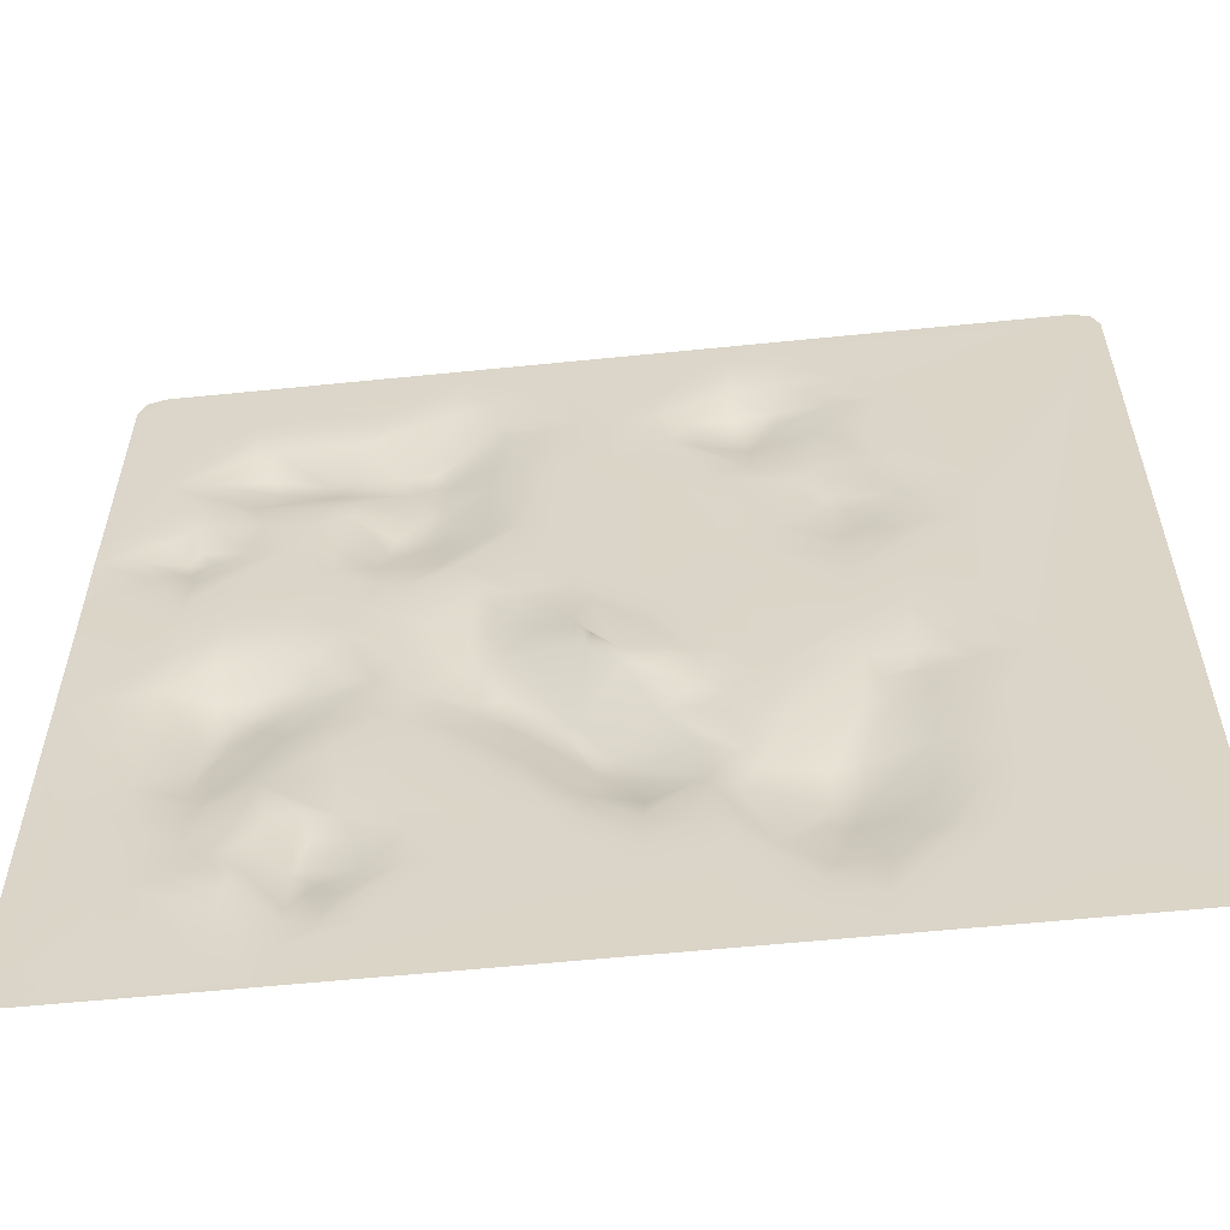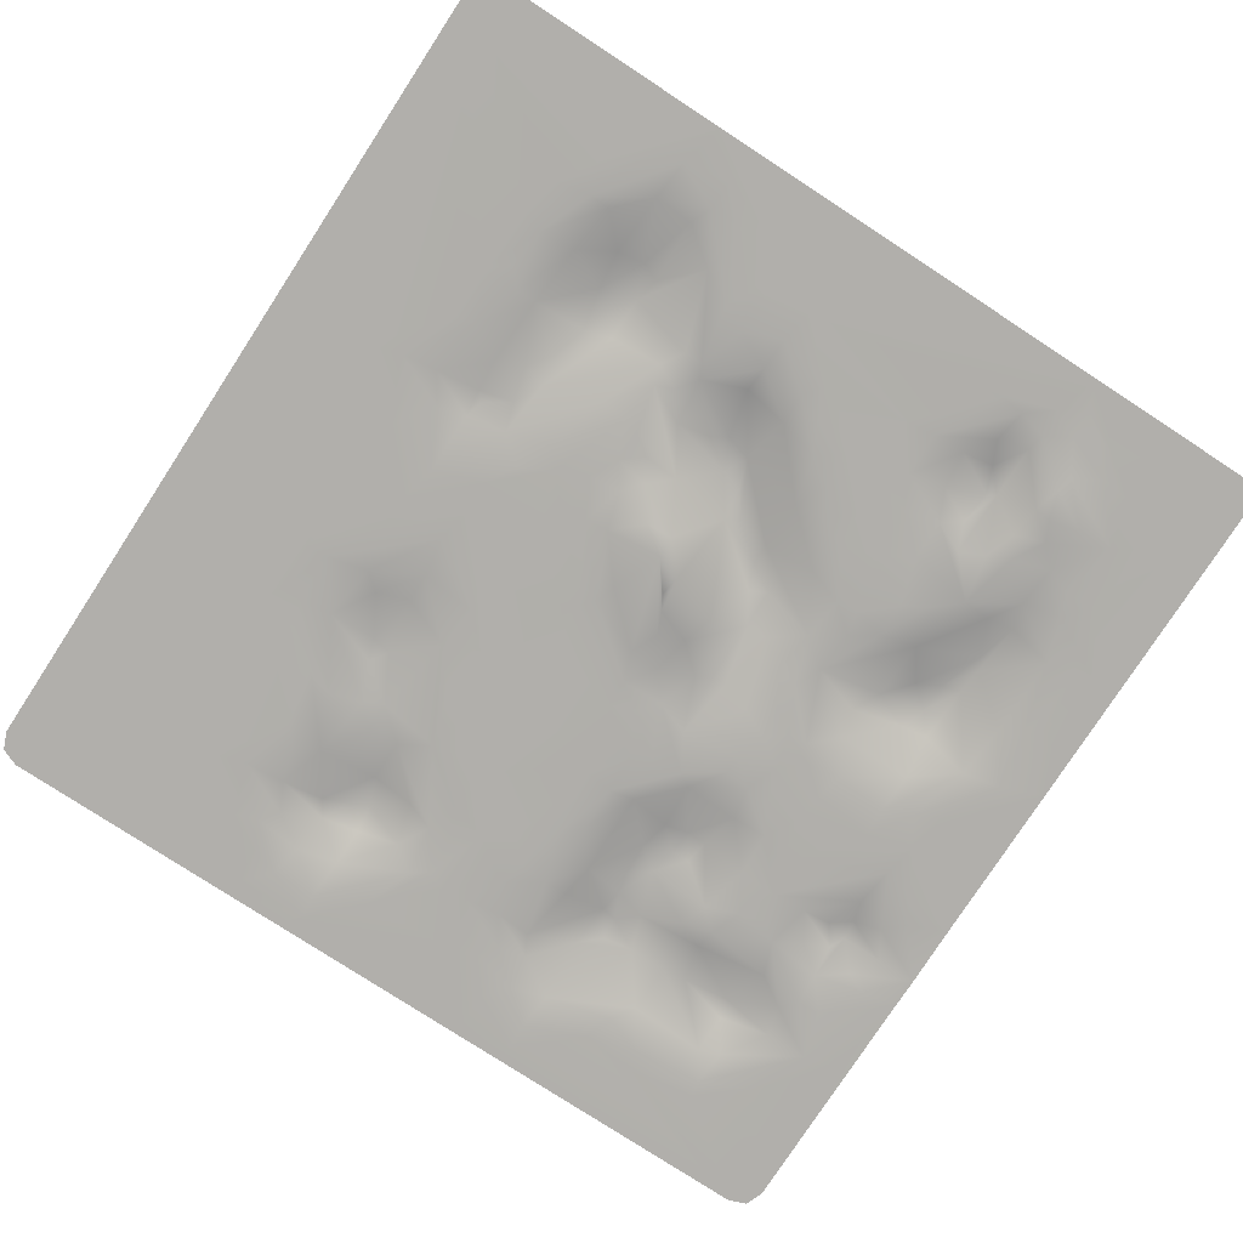
<metadata>
{"format":"obj","ext":"obj","renderer":"f3d","projection":"perspective","resolution":1024,"background":"white","views":[{"elev":-58.1,"azim":6.0,"up":"+Z"},{"elev":-78.2,"azim":146.9,"up":"+Y"}]}
</metadata>
<code>
o Plane
v 98.44 0 -98.44
v -98.41 0 -98.41
v 98.41 0 98.41
v -98.44 0 98.44
v -100 0.000115 -32.57
v -99.99 -0.000137 19.52
v -99.98 0 94.51
v -20.51 0.000653 100
v 40.39 0.000644 100
v 57.39 0.002155 -80.95
v 63.51 0.003085 -71.86
v 61.32 0.08188 -37.64
v 62.43 0.0678 -13.76
v 54.42 -7.2e-05 3.539
v 61.55 0.03999 22.78
v 61.37 0.0704 33.89
v 40.43 -0.00045 -100
v 53.85 0.8162 -32.63
v 52.58 0.4251 -13.67
v 52.53 0.03615 -5.605
v 42.86 0.02687 -89.61
v 43.31 4.086 -57.8
v 43.77 2.659 -40.46
v 43.59 0.681 -21.34
v 41.63 0.004078 -9.589
v 43.39 0.08825 81.48
v 34.03 3.508 -65.89
v 26.35 0.4966 -74
v 23.86 0.04799 -37.65
v 23.28 -0.04419 -23.28
v 23.98 0.03874 22.92
v 23.03 0.105 34.92
v 26.31 1.214 50.41
v 23.09 0.8933 80.6
v 15.77 0.007111 -75.53
v 15.63 0.07654 -33.33
v 16.15 -0.3274 -23.94
v 14.06 0.02193 44.44
v 16.82 1.342 60.29
v 7.231 0.6215 -32.8
v 10.67 -0.002893 3.12
v 5.291 0.08825 61.38
v 1.423 -2.563 -22.06
v -5.758 -1.707 -7.255
v -5.296 -0.2836 4.238
v -2.815 -0.008515 13.34
v -14.81 0.139 -52.91
v -6.817 3.841 -30.89
v -13.95 -0.2644 -4.074
v -12.32 0.06653 4.464
v -13.76 0.03186 14.81
v -12.48 0.004582 32.55
v -13.76 0.0434 81.48
v -23.68 2.021 -14.09
v -23.84 2.357 -0.1292
v -24.98 0.5245 13.32
v -22.44 0.09636 22.66
v -24.64 1.301 51.4
v -24.71 0.2484 84.15
v -20.45 0.01232 89.55
v -33.91 0.08118 -71
v -33.75 0.7653 1.624
v -38.13 0.03064 11.7
v -33.88 3.174 33.92
v -33.88 4.029 52.97
v -32.01 0.06482 90.24
v -47.05 0.1137 -85.24
v -41.43 0.6956 -71.41
v -37.7 0.01453 -53.98
v -43.04 0.1992 -24.48
v -39.63 0.3355 -8.982
v -40.48 0.09229 4.724
v -52.91 0.01806 -89.94
v -52.85 0.7741 -79.63
v -52.83 0.5732 -52.92
v -51.85 0.08825 4.233
v -63.25 -0.03974 -90.47
v -61.23 -0.8784 -69.89
v -60.57 -0.2017 -62.51
v -62.43 3.967 -23.28
v -62.36 0.09532 33.6
v -55.13 1.187 53.1
v -57.01 0.06659 81.27
v -70.16 -0.06228 -83.05
v -71.72 -0.208 -60.63
v -72.19 0.8931 -5.135
v -70.34 0.4992 33.01
v -68.27 0.1099 42.9
v -72.76 0.08742 79.67
v -79.68 0.04347 -53.31
v -79.83 0.7464 24.46
v -80.9 0.4597 44.35
v -80.05 0.7517 61.91
v -89.95 0.05397 -43.39
v -88.22 0.1554 -26.37
v -91.23 0.08086 23.29
v -91.83 0.1075 41.67
v 99.99 0 94.47
v 99.99 0 -94.47
v -94.56 0 -99.96
v -100 -0.000446 -18.2
v -94.48 0 99.99
v 27.35 4e-06 100
v 94.5 0 99.98
v 94.48 0 -99.99
v 61.48 0.1167 -52.01
v 63.11 0.3936 -24.45
v 58.78 0.4452 -17.83
v 59.16 0.01086 40.06
v 55.64 0.1501 -73.35
v 53.38 0.8002 -48.18
v 53.21 1.625 -25.74
v 52.49 1.405 -19.56
v 52.31 0.3816 20.55
v 48.34 1.133 23.99
v 55.04 0.007004 49.9
v 48.21 0.002144 83.4
v 43.68 0.4208 -80.67
v 44.26 3.066 -66.46
v 45.67 1.147 -27.63
v 42.73 0.03262 5.627
v 43.01 0.5996 71.17
v 29.74 0.3674 -38.15
v 33.8 0.09241 -24.31
v 30.12 0.001232 -20.32
v 39.64 0.4203 60.56
v 33.54 3.123 70.53
v 26.48 0.01104 -86.15
v 26.43 3.093 59.92
v 23.6 3.797 66.47
v 23.69 0.06088 89.94
v 13.67 -0.4391 -15.42
v 14.02 0.9672 69.68
v 8.441 0.155 73.67
v 12.62 0.005053 84.88
v 4.569 0.5272 -62.98
v 4.897 1.91 -57.3
v 5.504 -0.5944 -5.574
v 4.567 0.05683 70.95
v -5.876 4.503 -37.69
v -3.767 -2.428 -10.53
v -8.069 -0.9853 -1.935
v -9.254 0.000927 83.58
v -14.23 0.08237 48.34
v -12.04 0.01418 58.5
v -13.47 0.2609 70.9
v -23.7 3.194 -22.48
v -18.66 0.1731 33.37
v -23.59 0.932 58.93
v -21.43 1.117 71.69
v -23.94 1.032 76.36
v -34.11 0.05155 -61.21
v -34.74 0.5306 -10.38
v -32.35 3.585 40.66
v -32.83 3.995 48.44
v -33.13 4.361 58.25
v -32.12 4.141 68.35
v -45.87 0.619 -77.68
v -42.35 0.7324 -63.02
v -41.72 0.005999 -29.82
v -44.72 0.03705 0.9729
v -42.77 3.289 38.2
v -43.59 3.832 62.74
v -51.35 0.6097 72.94
v -45.63 0.00834 84.58
v -51.2 3.243 -66.59
v -51.29 0.6879 44.42
v -59.28 -0.1813 -86.95
v -63.02 -1.018 -75.84
v -57.15 0.9464 -30.44
v -57.25 4.119 -17.01
v -60.02 0.00432 26.69
v -64.44 0.03789 39.71
v -55.97 0.5625 48.56
v -57.57 3.718 61.99
v -71.87 3.907 -27.11
v -71.72 3.987 -20.11
v -71.96 0.000824 10.51
v -69.23 2.918 65.09
v -76.83 -0.00196 -82.41
v -82.03 0.5612 -12.54
v -81.57 2.024 29.35
v -80.34 2.024 37.32
v -73.51 0.6417 71.56
v -84.1 0.003219 74.64
v -86.87 0.00951 -49.51
v -91.47 0.04068 -31.08
v -90.53 0.05589 -14.48
v -87.36 0.5853 27.31
v -87.21 0.5505 39.83
v 78.13 0.000233 -21.25
v 65.73 0.004307 -63.72
v 66.34 0.007385 -48.1
v 66.28 0.005134 -35.9
v 66.91 0.000949 23.03
v 68.09 0.000265 38.46
v 60.5 0.1057 -61.03
v 65.21 0.00025 -9.25
v 54.64 0.004754 10.71
v 59.08 0.000173 73.99
v 50.91 0.4746 -73.25
v 51.31 1.662 -23.71
v 43.25 2.48 33.04
v 51.12 0.1094 46.26
v 35.15 4.308 -60.12
v 35.25 3.832 -50.34
v 42.31 1.575 -33.93
v 37.47 0.01746 -16.44
v 41.24 1.279 21.32
v 39.56 0.5808 77.86
v 40.11 0.01081 87.79
v 32.75 0.1791 -85
v 31.16 0.002898 9.138
v 33.15 1.621 51.02
v 27.66 4.109 68.25
v 32.16 0.6779 82.72
v 33.63 0.08688 90.09
v 18.2 0.000244 -86.52
v 16.36 0.6003 -56.71
v 18.22 0.8348 -48.86
v 22.37 0.6034 -47.24
v 19.33 0.003589 25.5
v 22.84 2.898 72.55
v 14.68 0.9744 -53.48
v 7.276 -2.155 -21.53
v 7.097 -0.1836 -1.202
v 8.442 0.000816 46.79
v 10.2 0.4639 62.58
v -7.722 -0.07223 11.01
v -0.5759 0.005544 57.8
v 0.4121 0.004423 72.63
v -11.6 0.01677 -59.37
v -5.336 0.8743 -55.54
v -9.849 4.039 -32.41
v -4.62 -2.555 -15.62
v -7.875 -0.000781 17.02
v -7.048 -4.7e-05 53.8
v -20.31 0.002202 -57.43
v -17.41 3.346 -30.95
v -17.52 3.832 -26.27
v -15.98 0.2963 -11.21
v -20.32 1.806 1.622
v -18.21 0.003928 24.85
v -18.67 0.2894 43.13
v -27.18 0.001744 -70.25
v -27.56 0.00203 -57.67
v -30.66 0.01307 -40.18
v -24.25 0.5934 32.2
v -41.61 0.004583 -85.91
v -37.06 0.09678 -29.29
v -38.02 0.08781 15.72
v -39.15 3.619 32.75
v -37.43 3.788 44.73
v -41 3.207 54.72
v -37.06 4.608 64.15
v -33.14 0.5977 81.79
v -48.67 2.446 -72.52
v -50.2 1.806 -59.11
v -48.91 0.0104 -36.38
v -49.08 0.1018 0.6969
v -46.74 0.007364 8.712
v -49.4 0.009799 16.74
v -45.34 0.6619 23.72
v -43.59 3.211 32.68
v -49.11 1.08 50.56
v -58.53 -0.005217 -93.76
v -53.62 0.3043 -83.63
v -58.23 -0.06514 -55.6
v -54.25 0.1091 -39.18
v -53.81 0.585 33.33
v -67.96 -0.005493 -88.95
v -64.98 -1.117 -69.42
v -60.53 0.4815 -44.55
v -66.8 1.411 -44.16
v -70.82 2.999 -36.04
v -67.63 4.328 -25.88
v -65.33 3.767 -13.61
v -55.02 1.132 -4.596
v -68.8 0.6492 73.43
v -59.61 0.004966 85.75
v -72.26 -0.4173 -70.87
v -72.96 1.649 -45.23
v -71.11 3.426 -14.44
v -69.13 0.005481 20.56
v -76.97 2.024 32.72
v -78.21 0.4477 55.11
v -73.49 0.003893 83.39
v -87.3 -0.000484 -76.27
v -84.46 -0.000995 -58.72
v -83.27 0.3454 -43.19
v -83.03 0.6986 -25.03
v -83.76 0.003207 -1.449
v -87.76 0.009424 16.91
v -80.95 0.04694 15.24
v -82.11 2.373 33.91
v -95.39 0.003034 -44.89
v -95.66 0.008112 -27.65
v -90.97 0.5659 33.57
v -96.93 0.002002 59.48
v 39.14 0.001526 95.79
v 23.14 0.002689 95.33
v -32.44 0.002285 96.46
v 71.31 0.01765 -23.36
v 52.17 0.01409 -83.19
v 57.71 0.2801 -48.14
v 52.19 1.071 -61.97
v 47.75 1.28 -35.44
v 54.05 0.5214 33.16
v 45.34 0.3676 48.5
v 48.67 0.00457 59.29
v 45.37 0.107 63.11
v 51.84 0.04291 71.83
v 32.66 0.007932 -92.01
v 34.77 0.651 -80.18
v 38.16 3.54 -67.59
v 39.5 4.414 -55.13
v 41.26 4.148 -48.43
v 41.2 0.00136 -1.979
v 41.34 0.4499 14.57
v 38.65 2.162 33.98
v 41.54 2.437 37.95
v 37.67 1.448 46.46
v 23.82 1.029 -51.55
v 28.29 0.01379 15.78
v 30.06 0.3491 25.6
v 33.41 1.53 44.3
v 31.14 3.072 74.32
v 18.94 0.135 -69.92
v 20.54 0.838 -56.56
v 20 0.03086 -36.89
v 19.94 -0.01799 -29.57
v 18.84 -0.1058 -14.64
v 23.11 -0.00739 -11.82
v 24.28 -0.000595 -2.654
v 17.78 0.01042 37.92
v 19.58 0.1631 46.02
v 3.187 0.000263 -78
v 13.07 0.02714 -67.14
v 5.926 3.815 -44.19
v 13.64 1.137 -42.96
v 12.6 -0.199 -28.22
v 11.84 -0.03758 -1.624
v 8.362 -0.000371 12.15
v 8.491 0.01871 55.08
v 4.494 0.04704 -70.36
v 2.19 4.574 -46.26
v -1.068 4.717 -39.31
v 1.276 -2.945 -17.16
v -8.151 0.002073 -67.17
v -5.363 0.1216 -62.35
v -3.575 4.412 -44.58
v -10.35 0.008864 45.5
v -9.665 0.01106 64.19
v -5.471 0.02244 71.83
v -20.96 0.01806 -49.08
v -17.42 0.7717 -42.28
v -19.88 3.437 -20.56
v -17.18 0.2843 10.55
v -18.25 0.2015 58.8
v -17.53 0.2855 77.62
v -29.56 0.002667 -47.96
v -24.55 0.1099 -43.11
v -28.8 0.5653 -32.13
v -28.46 1.379 -14.07
v -27.18 2.127 -0.595
v -29.8 0.3885 21.48
v -32.71 0.5881 23.38
v -38.23 -0.000904 -42.51
v -36 0.6842 -19.64
v -39.07 0.2617 -2.549
v -43.87 0.08147 16.28
v -38.71 3.572 38.17
v -36.64 4.596 58.94
v -48.13 0.1871 77.97
v -56.26 -3.2e-05 -100
v -45.72 0.4278 -55.94
v -45.78 0.01401 -47.12
v -49.06 0.1544 -28.53
v -42.41 0.7719 -14.77
v -52.19 3.424 62.54
v -53.35 3.17 -67.38
v -53.83 2.816 -10.85
v -59.3 0.145 3.354
v -58.27 0.008256 9.564
v -57.13 -0.000726 16.17
v -53.24 0.08232 23.4
v -58.49 0.1538 41.39
v -63.74 -0.5239 -79.46
v -67.32 -0.5738 -64.94
v -63.21 -0.3907 -57.83
v -71.1 0.5338 -51.09
v -67.48 4.296 -19.11
v -71.63 0.06582 3.966
v -71.21 0.5947 50.61
v -68.01 3.474 60.7
v -80.09 -0.04911 -71.51
v -77.76 -0.07594 -58.36
v -72.22 3.168 -33.23
v -78.07 0.01659 1.078
v -74.58 0.5719 39.61
v -83.2 -0.01148 -67.17
v -82.4 0.001382 7.795
v -86.42 0.008843 51.18
v -81.45 0.1344 51.7
v -89.55 0.04304 61.74
v -99.98 0 -94.51
v -100 0.000495 40.24
v -100.1 0.000984 33.33
g Plane_Plane_Material.001
f 98 104 3
f 300 211 217
f 131 301 217
f 300 301 9
f 217 301 300
f 102 165 280
f 102 280 287
f 1 105 99
f 191 99 194
f 11 99 10
f 303 194 12
f 198 303 13
f 195 198 14
f 196 195 15
f 10 99 17
f 10 304 11
f 11 110 192
f 106 305 193
f 12 305 111
f 18 107 12
f 108 20 13
f 20 198 13
f 14 198 20
f 14 199 195
f 16 15 308
f 116 109 204
f 17 304 10
f 201 110 118
f 306 119 22
f 120 112 18
f 24 113 202
f 113 24 19
f 208 20 24
f 199 121 15
f 322 309 308
f 26 117 312
f 17 313 21
f 21 212 118
f 119 315 22
f 315 119 118
f 22 316 317
f 206 317 316
f 24 207 123
f 25 208 125
f 325 209 319
f 203 320 321
f 126 322 214
f 126 122 311
f 314 28 27
f 323 205 329
f 206 205 323
f 318 334 213
f 324 325 319
f 31 325 324
f 326 33 214
f 214 129 126
f 223 327 215
f 212 328 28
f 338 219 328
f 28 219 329
f 323 329 220
f 220 221 323
f 221 220 340
f 29 330 331
f 30 332 333
f 334 333 342
f 213 41 222
f 334 41 213
f 324 222 31
f 31 222 32
f 336 335 38
f 336 228 33
f 33 39 129
f 223 130 133
f 134 131 34
f 218 337 35
f 224 219 136
f 136 219 338
f 339 224 346
f 340 224 339
f 36 40 341
f 38 227 344
f 42 228 344
f 137 351 346
f 339 346 347
f 347 48 40
f 348 225 43
f 44 348 141
f 226 229 41
f 344 230 42
f 227 230 344
f 42 230 139
f 135 143 103
f 47 233 350
f 233 356 351
f 48 140 234
f 236 229 51
f 46 229 236
f 52 352 237
f 237 352 144
f 143 354 53
f 232 238 47
f 362 356 355
f 363 239 356
f 240 239 147
f 50 49 242
f 244 148 248
f 144 148 244
f 52 148 144
f 144 359 145
f 150 359 149
f 146 359 150
f 359 146 353
f 245 337 249
f 361 238 368
f 355 361 362
f 238 361 355
f 250 363 362
f 364 147 369
f 54 147 364
f 365 364 62
f 62 56 365
f 367 148 366
f 248 148 367
f 366 148 57
f 58 155 65
f 61 249 67
f 152 68 159
f 247 368 250
f 361 368 247
f 363 250 369
f 153 369 71
f 153 370 62
f 62 370 72
f 72 56 62
f 251 371 367
f 263 252 367
f 367 252 64
f 253 372 162
f 155 253 65
f 253 155 154
f 373 156 65
f 255 373 163
f 156 255 157
f 66 256 374
f 68 166 159
f 259 377 269
f 160 378 70
f 170 379 378
f 379 260 71
f 260 161 71
f 72 161 261
f 63 261 371
f 261 63 72
f 375 266 73
f 267 168 388
f 381 258 166
f 80 171 170
f 277 382 171
f 260 383 76
f 262 385 386
f 261 385 262
f 387 270 81
f 167 270 387
f 83 280 165
f 266 271 77
f 375 271 266
f 77 84 168
f 78 169 272
f 389 272 281
f 85 390 389
f 274 170 273
f 80 392 171
f 277 392 283
f 384 178 385
f 173 88 387
f 387 88 174
f 184 279 179
f 89 164 279
f 83 164 89
f 271 100 180
f 375 100 271
f 271 180 84
f 84 396 388
f 85 90 391
f 283 177 181
f 399 393 181
f 181 393 86
f 284 294 81
f 93 395 286
f 93 179 395
f 89 279 184
f 180 288 396
f 94 290 186
f 399 181 188
f 404 92 403
f 404 405 286
f 286 405 93
f 89 184 405
f 405 184 93
f 406 100 2
f 288 406 289
f 289 406 296
f 186 296 94
f 94 296 187
f 297 296 5
f 187 297 95
f 95 297 188
f 292 101 402
f 402 101 6
f 293 6 96
f 96 408 189
f 403 299 405
f 185 7 102
f 4 102 7
f 301 103 9
f 103 301 135
f 302 8 60
f 102 302 165
f 302 102 8
f 98 99 191
f 98 191 198
f 98 198 196
f 196 104 98
f 192 99 11
f 193 99 192
f 194 99 193
f 196 198 195
f 12 107 303
f 13 303 108
f 16 196 15
f 109 196 16
f 116 196 109
f 310 196 116
f 200 196 310
f 17 99 105
f 201 197 110
f 197 201 306
f 197 305 106
f 18 112 107
f 113 112 202
f 114 115 308
f 16 308 204
f 204 308 309
f 117 200 312
f 110 21 118
f 304 21 110
f 118 119 201
f 201 119 306
f 306 22 111
f 23 307 111
f 307 120 18
f 120 307 207
f 25 20 208
f 318 199 14
f 114 121 319
f 15 121 114
f 115 209 203
f 115 203 308
f 204 310 116
f 311 310 126
f 26 312 210
f 211 117 26
f 300 117 211
f 118 314 315
f 22 315 205
f 205 316 22
f 316 205 206
f 123 124 24
f 334 25 125
f 318 213 121
f 121 213 324
f 209 320 203
f 326 320 325
f 126 127 122
f 314 212 28
f 29 125 124
f 333 125 30
f 32 325 31
f 129 214 33
f 130 215 129
f 215 130 223
f 131 216 34
f 218 35 128
f 329 219 224
f 340 220 224
f 36 330 40
f 37 332 30
f 226 332 132
f 41 334 342
f 222 335 32
f 344 336 38
f 33 228 39
f 133 134 34
f 135 131 134
f 337 338 35
f 345 136 338
f 224 137 346
f 40 340 347
f 225 132 37
f 41 342 226
f 46 343 41
f 42 139 228
f 139 135 134
f 337 349 345
f 345 349 350
f 136 233 137
f 140 347 351
f 347 140 48
f 235 141 348
f 142 348 44
f 41 229 46
f 236 343 46
f 237 227 52
f 354 231 353
f 230 231 139
f 143 231 354
f 231 143 135
f 349 232 350
f 356 233 47
f 239 351 356
f 240 234 239
f 43 48 235
f 49 50 142
f 50 229 45
f 51 229 358
f 243 236 51
f 145 237 144
f 53 354 360
f 60 143 53
f 245 349 337
f 238 355 47
f 363 356 362
f 147 357 240
f 357 147 54
f 241 54 49
f 50 242 358
f 57 148 243
f 244 248 58
f 58 359 244
f 244 359 144
f 149 359 58
f 249 337 375
f 152 245 61
f 69 246 152
f 361 247 362
f 62 364 153
f 366 251 367
f 248 367 64
f 64 154 248
f 248 154 58
f 154 155 58
f 65 156 58
f 58 156 149
f 150 157 151
f 151 157 256
f 67 158 61
f 61 158 68
f 376 152 159
f 69 152 376
f 377 368 69
f 368 160 250
f 250 160 70
f 72 370 161
f 367 371 263
f 264 252 263
f 252 372 64
f 253 254 65
f 65 254 373
f 164 256 163
f 256 164 374
f 267 67 73
f 257 74 381
f 257 166 68
f 381 166 257
f 159 258 376
f 376 258 75
f 269 377 273
f 259 269 378
f 384 261 76
f 261 262 371
f 82 265 174
f 163 380 164
f 266 168 73
f 77 168 266
f 267 78 74
f 78 267 169
f 79 381 78
f 273 268 390
f 75 268 273
f 273 170 269
f 269 170 378
f 278 382 277
f 384 385 261
f 385 172 386
f 380 175 279
f 374 164 83
f 77 271 84
f 389 396 85
f 273 85 391
f 274 282 275
f 274 275 170
f 176 276 398
f 276 392 80
f 392 177 283
f 81 87 173
f 287 280 89
f 180 396 84
f 396 397 85
f 397 289 90
f 391 90 290
f 282 398 275
f 81 294 91
f 285 182 295
f 183 285 295
f 102 287 185
f 288 180 406
f 289 401 288
f 289 186 90
f 290 95 291
f 95 188 291
f 188 292 399
f 402 293 294
f 294 293 96
f 189 294 96
f 407 403 97
f 405 185 89
f 101 297 5
f 297 101 188
f 6 408 96
f 407 299 403
f 7 299 407
f 299 7 185
f 200 117 104
f 131 135 301
f 143 60 8
f 60 66 302
f 303 191 194
f 197 192 110
f 12 193 305
f 19 20 108
f 15 195 199
f 308 15 114
f 16 204 109
f 310 311 312 200
f 24 20 19
f 318 14 25
f 20 25 14
f 28 329 205 27
f 313 212 21
f 323 207 206
f 207 23 206
f 24 120 207
f 208 24 124
f 324 319 121
f 326 322 321
f 309 322 126
f 26 217 211
f 313 128 212
f 127 126 129 215
f 218 313 17 375
f 127 215 327
f 328 212 128 35
f 227 38 335 222
f 28 328 219
f 224 220 329
f 36 331 330
f 32 335 336
f 344 228 336
f 133 130 39
f 129 39 130
f 133 34 223
f 132 138 226
f 226 138 45 229
f 39 228 133
f 218 375 337
f 350 233 345
f 136 345 233
f 233 351 137
f 351 347 346
f 40 48 43
f 351 239 234 140
f 343 236 227
f 235 241 44 141
f 54 55 242 49
f 52 227 243
f 236 243 227
f 237 145 353
f 47 355 356
f 54 241 357
f 48 357 241
f 239 363 369 147
f 51 57 243
f 353 145 359
f 154 64 372 253
f 54 364 365
f 55 54 365
f 365 56 55
f 157 150 156
f 149 156 150
f 60 59 66
f 61 245 249
f 61 68 152
f 379 71 369
f 370 153 71
f 72 63 56
f 259 160 368 377
f 156 373 255
f 73 67 249
f 159 166 258
f 161 260 76 261
f 378 160 259
f 378 379 70
f 278 260 379
f 264 270 167 162
f 386 263 371
f 263 270 264
f 381 268 75 258
f 380 163 254
f 73 168 267
f 381 74 78
f 79 268 381
f 169 388 281 272
f 278 383 260
f 76 383 384
f 81 270 386
f 263 386 270
f 279 164 380
f 168 84 388
f 389 79 78 272
f 275 276 80 170
f 79 389 390
f 398 276 275
f 383 278 86 393
f 171 392 277
f 178 402 284 172
f 393 178 384
f 383 393 384
f 394 82 174 88
f 385 178 172
f 81 172 284
f 395 175 82 394
f 176 291 181 177
f 179 279 175
f 83 89 280
f 388 396 281
f 397 90 85
f 391 290 282
f 399 292 402 178
f 181 86 283
f 286 394 88 404
f 393 399 178
f 87 81 91
f 182 189 298 295
f 394 286 395
f 93 184 179
f 396 288 401
f 90 186 290
f 91 189 182
f 295 190 92 183
f 298 190 295
f 92 190 97 403
f 190 298 408 97
f 187 296 297
f 189 408 298
f 117 300 9 104
f 193 192 197 106
f 8 103 143
f 200 104 196
f 303 198 191
f 305 197 306 111
f 12 194 193
f 108 303 107
f 11 304 110
f 18 12 111 307
f 113 108 107 112
f 115 114 319 209
f 19 108 113
f 21 304 17
f 22 317 111
f 23 111 317
f 207 307 23
f 121 199 318
f 204 309 126 310
f 308 203 321
f 322 308 321
f 327 210 122 127
f 312 311 122
f 210 312 122
f 314 118 212
f 27 315 314
f 27 205 315
f 23 317 206
f 323 123 207
f 124 125 208
f 25 334 318
f 325 320 209
f 326 321 320
f 326 214 322
f 216 217 26 210
f 216 210 327
f 221 29 123 323
f 218 128 313
f 29 331 30 125
f 123 29 124
f 325 32 336 326
f 333 334 125
f 222 324 213
f 327 223 34 216
f 326 336 33
f 221 340 40 330
f 217 216 131
f 35 338 328
f 29 221 330
f 331 36 341 37
f 332 226 342 333
f 30 331 37
f 132 332 37
f 341 40 43 225
f 343 222 41
f 345 338 337
f 224 136 137
f 347 340 339
f 134 133 228 139
f 37 341 225
f 348 132 225
f 132 348 138
f 227 222 343
f 348 142 45 138
f 139 231 135
f 235 348 43
f 230 237 353 231
f 237 230 227
f 44 241 49 142
f 238 232 349
f 47 350 232
f 48 234 240
f 241 235 48
f 349 245 246 238
f 45 142 50
f 358 229 50
f 52 144 352
f 354 353 146
f 360 354 146
f 242 55 56 358
f 48 240 357
f 358 56 366 57
f 51 358 57
f 151 360 146 150
f 52 243 148
f 59 60 53 360
f 59 360 151
f 246 69 368 238
f 152 246 245
f 366 56 63 251
f 250 362 247
f 369 153 364
f 256 66 59 151
f 70 379 369 250
f 252 264 162 372
f 71 161 370
f 371 251 63
f 253 167 265 254
f 162 167 253
f 163 256 157 255
f 163 373 254
f 165 302 66 374
f 267 74 158 67
f 73 249 375
f 376 75 273 377
f 74 257 158
f 68 158 257
f 69 376 377
f 82 380 254 265
f 170 171 379
f 379 171 382
f 278 379 382
f 386 371 262
f 167 174 265
f 392 276 176 177
f 83 165 374
f 388 169 267
f 79 390 268
f 120 24 202 112
f 81 386 172
f 81 173 387
f 167 387 174
f 380 82 175
f 281 396 389
f 273 390 85
f 391 282 274
f 273 391 274
f 277 283 86 278
f 87 400 88 173
f 398 282 290 291
f 175 395 179
f 396 401 397
f 401 289 397
f 183 400 87 285
f 291 176 398
f 294 284 402
f 91 182 285
f 87 91 285
f 92 404 88 400
f 92 400 183
f 95 290 94 187
f 185 287 89
f 406 180 100
f 289 296 186
f 291 188 181
f 188 101 292
f 6 293 402
f 91 294 189
f 405 404 403
f 405 299 185
f 5 296 406
f 97 408 407

</code>
